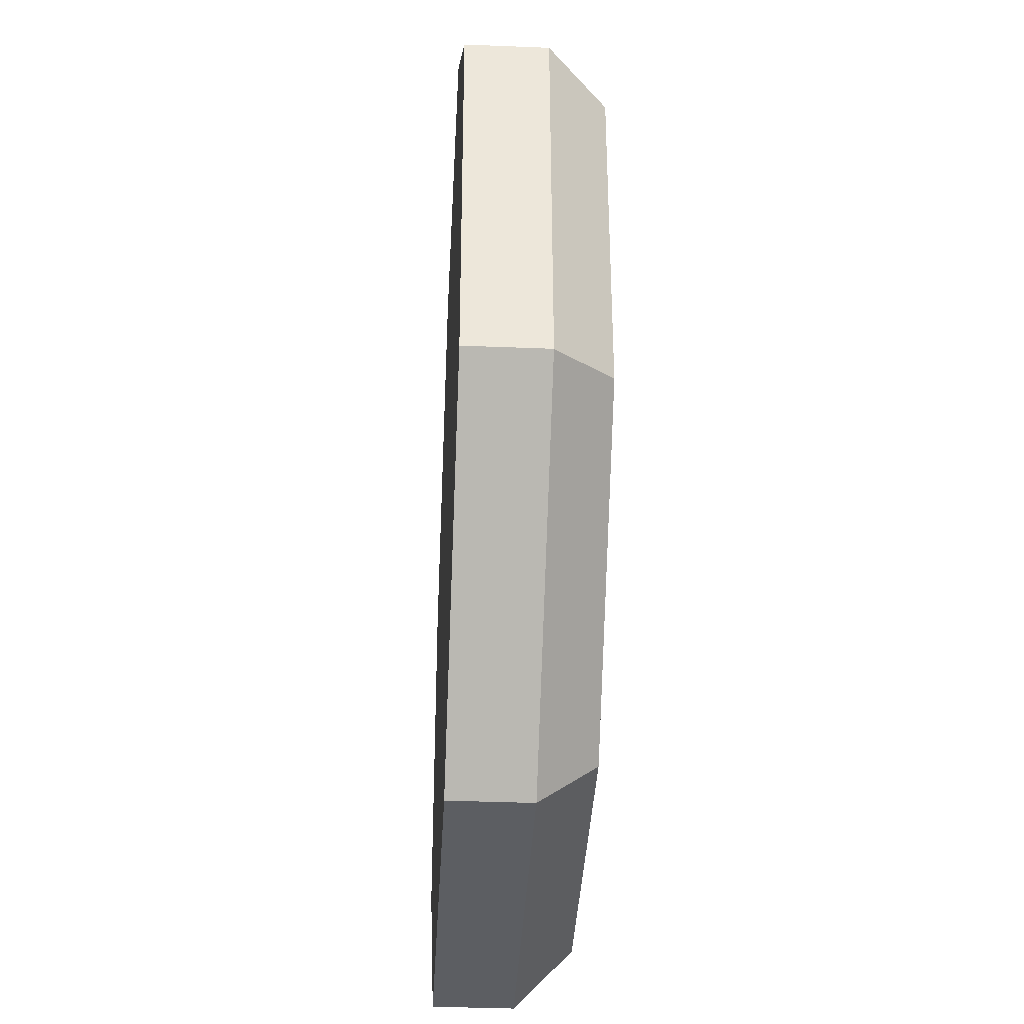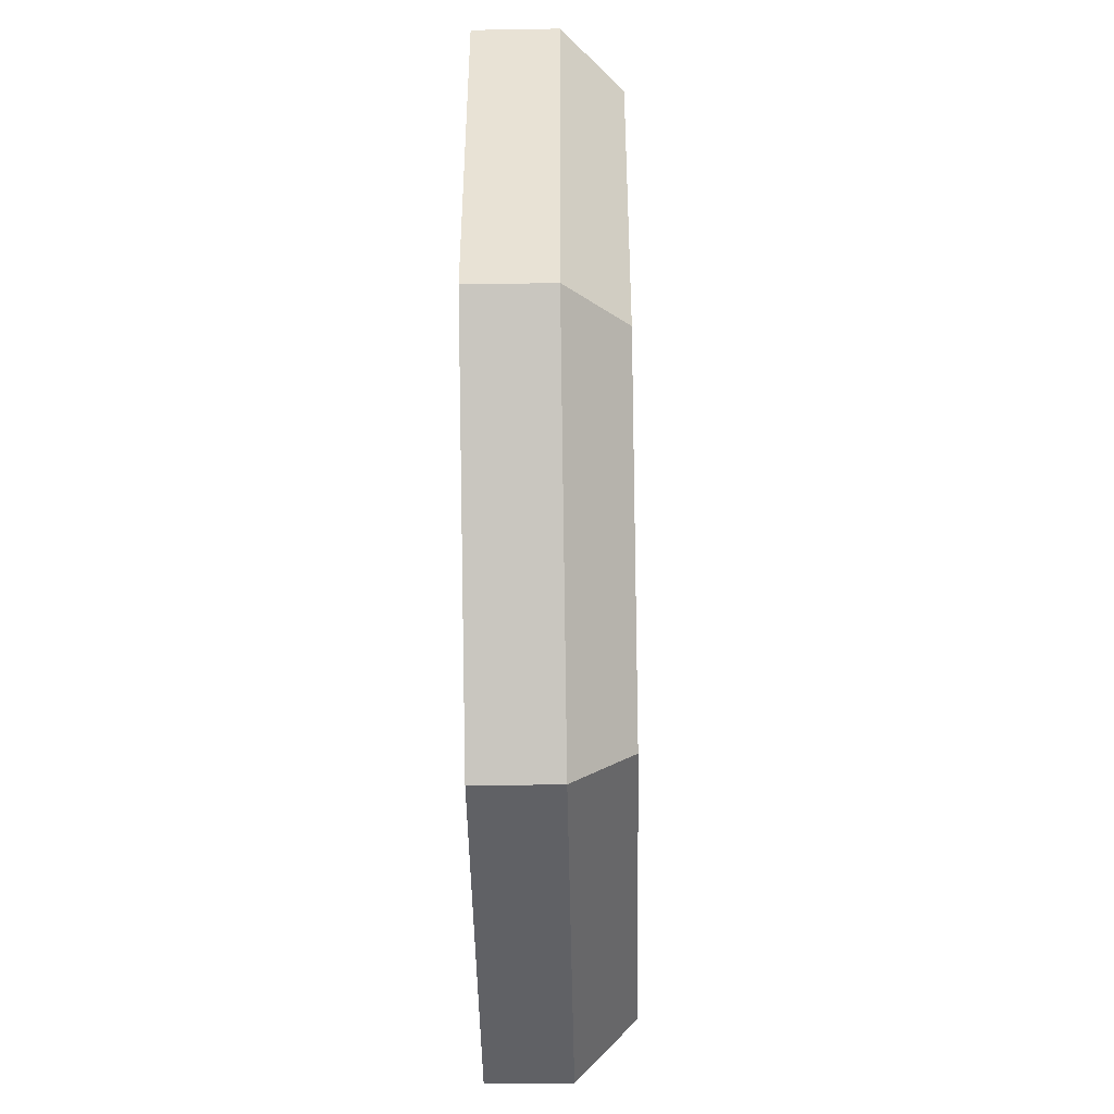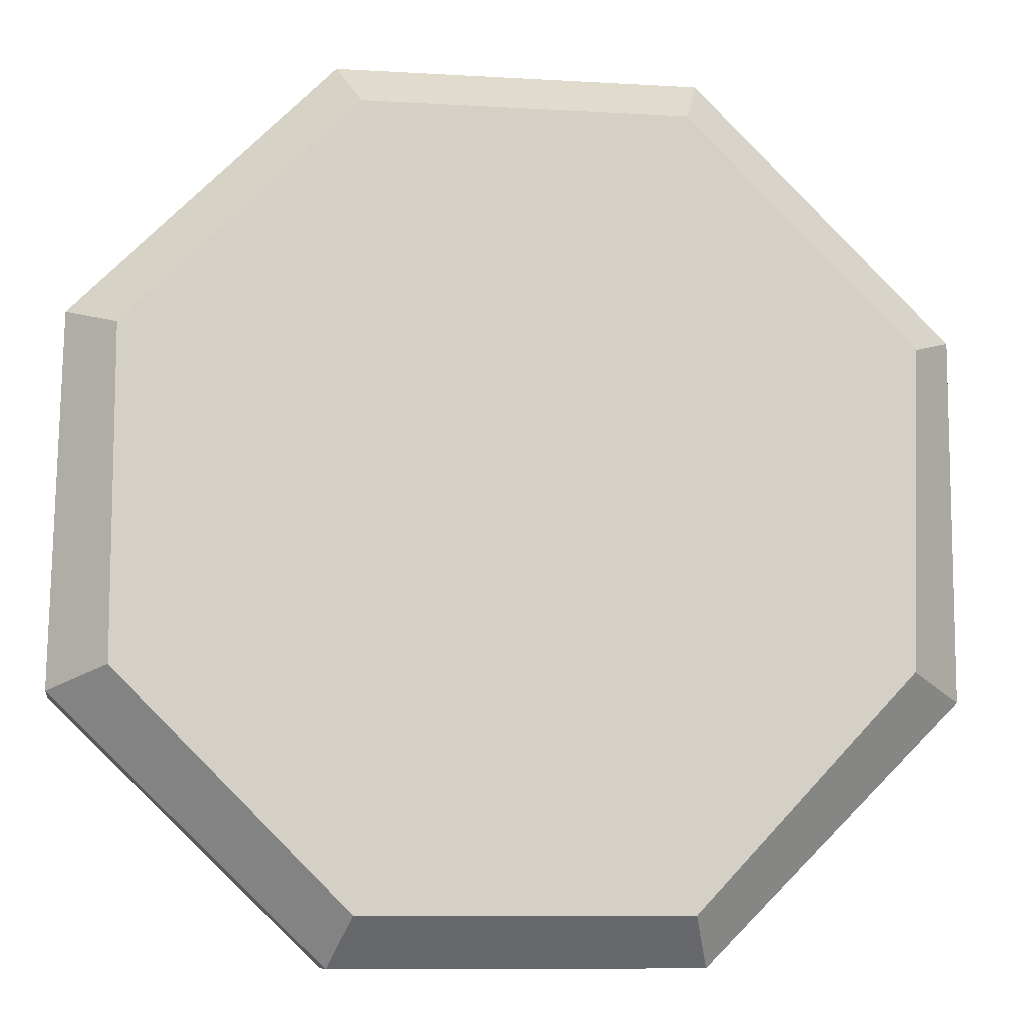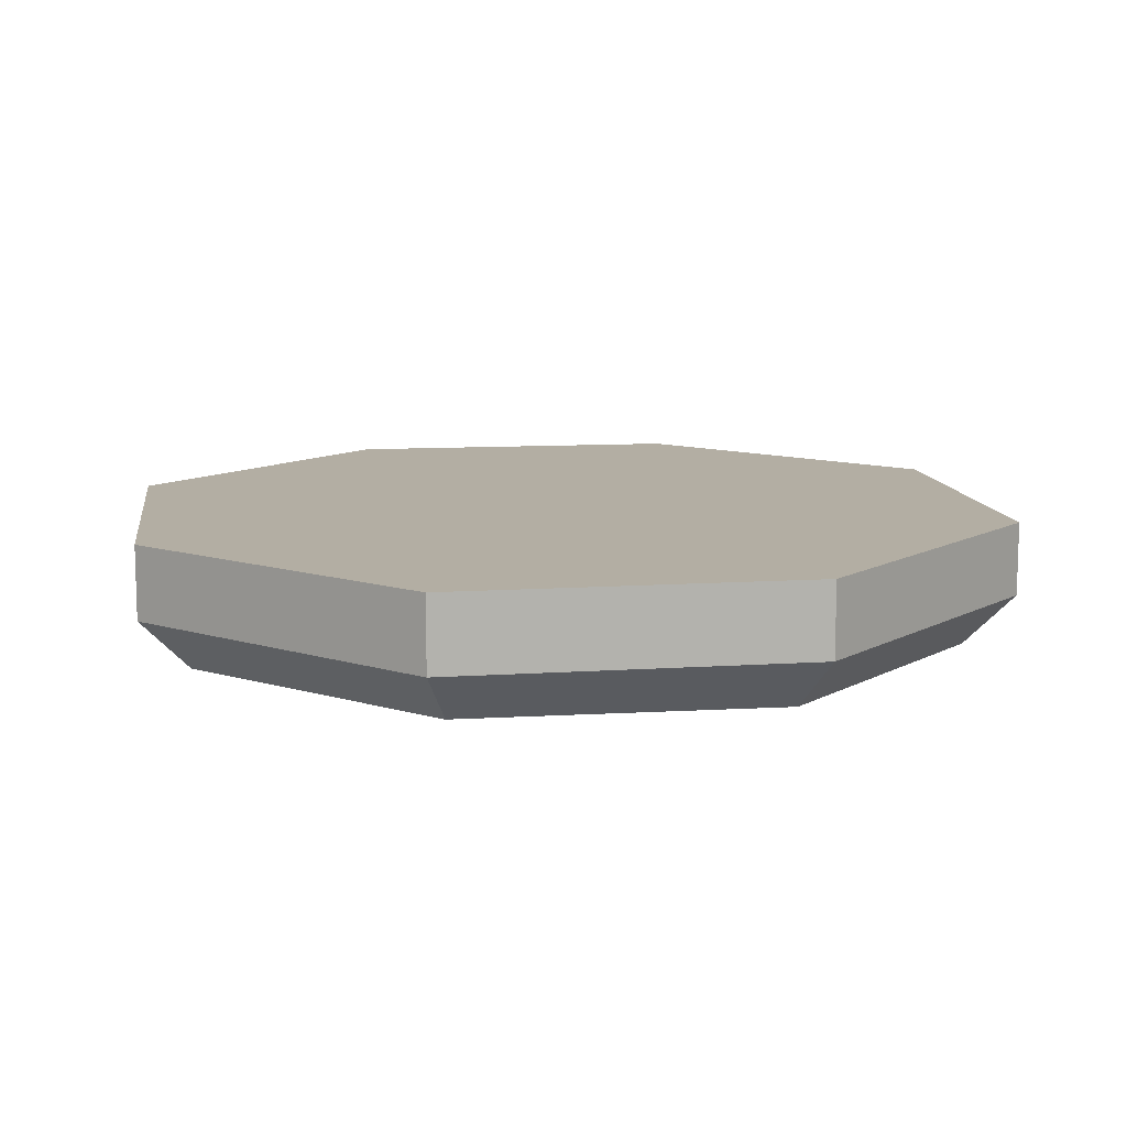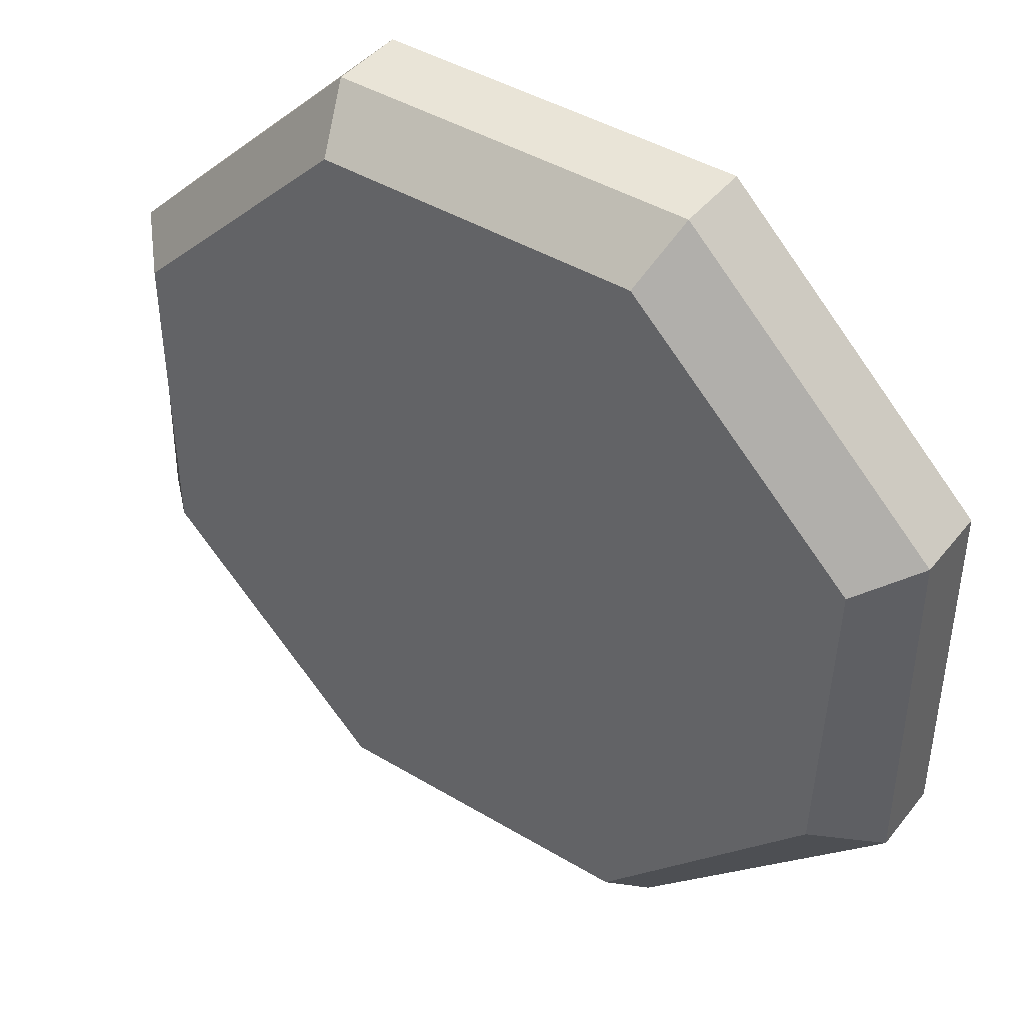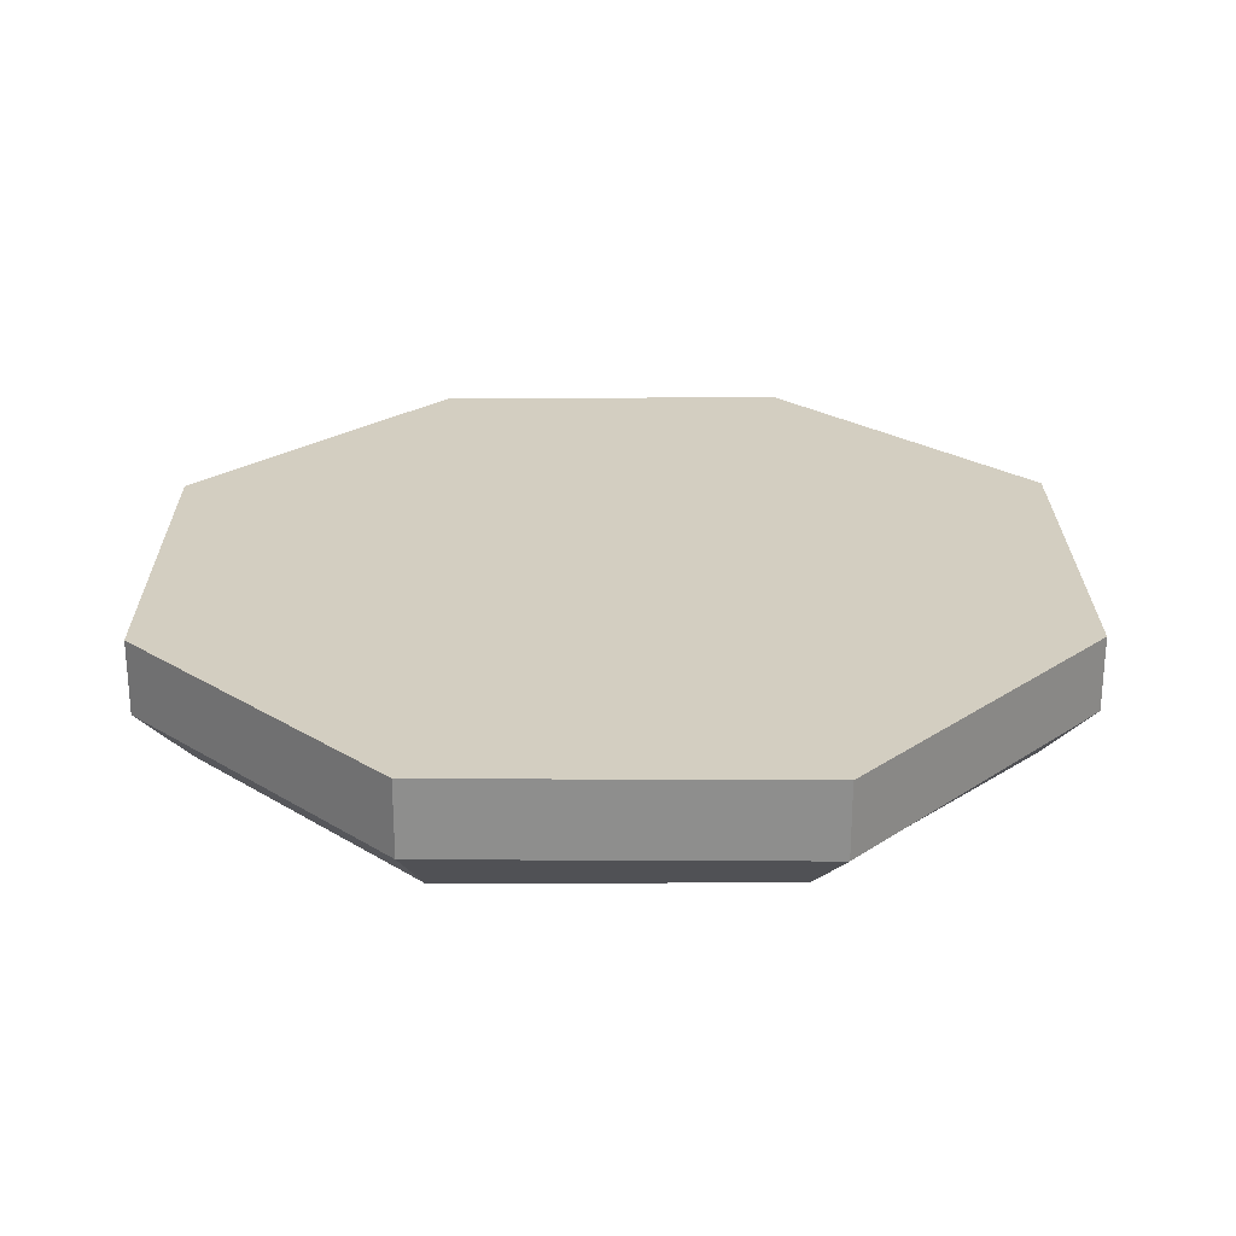
<metadata>
{"format":"obj","ext":"obj","renderer":"f3d","projection":"perspective","resolution":1024,"background":"white","views":[{"elev":-38.1,"azim":-92.9,"up":"+Z"},{"elev":-47.3,"azim":-88.9,"up":"+Z"},{"elev":-9.4,"azim":-8.8,"up":"+Z"},{"elev":10.9,"azim":-98.1,"up":"+Y"},{"elev":43.2,"azim":35.4,"up":"+Z"},{"elev":25.2,"azim":-135.5,"up":"+Y"}]}
</metadata>
<code>
v 0.2077 0.06083 0.5015
v 0.2077 0.1465 0.5015
v -0.2077 0.1465 0.5015
v -0.2077 0.06083 0.5015
v -0.2077 0.06083 0.5015
v -0.2077 0.1465 0.5015
v -0.5015 0.1465 0.2077
v -0.5015 0.06083 0.2077
v -0.5015 0.06083 0.2077
v -0.5015 0.1465 0.2077
v -0.5109 0.1465 -0.2084
v -0.5109 0.06083 -0.2084
v -0.5109 0.06083 -0.2084
v -0.5109 0.1465 -0.2084
v -0.2077 0.1465 -0.5015
v -0.2077 0.06083 -0.5015
v -0.2077 0.06083 -0.5015
v -0.2077 0.1465 -0.5015
v 0.2077 0.1465 -0.5015
v 0.2077 0.06083 -0.5015
v 0.2077 0.06083 -0.5015
v 0.2077 0.1465 -0.5015
v 0.5015 0.1465 -0.2077
v 0.5015 0.06083 -0.2077
v 0.5015 0.06083 -0.2077
v 0.5015 0.1465 -0.2077
v 0.5015 0.1465 0.2077
v 0.5015 0.06083 0.2077
v 0.5015 0.06083 0.2077
v 0.5015 0.1465 0.2077
v 0.2077 0.1465 0.5015
v 0.2077 0.06083 0.5015
v -0.1844 -5.061e-33 0.4452
v 0 -3.743e-16 0
v 0.1844 0 0.4452
v -0.4452 0 0.1844
v -0.4452 0 -0.1844
v -0.1844 -5.061e-33 -0.4452
v 0.1844 1.012e-32 -0.4452
v 0.4343 -4.757e-18 -0.1799
v 0.4452 0 0.1844
v 0 0.1465 -5.187e-09
v -0.2077 0.1465 0.5015
v 0.2077 0.1465 0.5015
v -0.5015 0.1465 0.2077
v -0.5109 0.1465 -0.2084
v -0.2077 0.1465 -0.5015
v 0.2077 0.1465 -0.5015
v 0.5015 0.1465 -0.2077
v 0.5015 0.1465 0.2077
v 0.2077 0.06083 0.5015
v -0.2077 0.06083 0.5015
v -0.1844 -5.061e-33 0.4452
v 0.1844 0 0.4452
v 0.1844 0 0.4452
v 0.4452 0 0.1844
v 0.5015 0.06083 0.2077
v 0.2077 0.06083 0.5015
v -0.2077 0.06083 0.5015
v -0.5015 0.06083 0.2077
v -0.4452 0 0.1844
v -0.1844 -5.061e-33 0.4452
v -0.5015 0.06083 0.2077
v -0.5109 0.06083 -0.2084
v -0.4452 0 -0.1844
v -0.4452 0 0.1844
v -0.5109 0.06083 -0.2084
v -0.2077 0.06083 -0.5015
v -0.1844 -5.061e-33 -0.4452
v -0.4452 0 -0.1844
v -0.2077 0.06083 -0.5015
v 0.2077 0.06083 -0.5015
v 0.1844 1.012e-32 -0.4452
v -0.1844 -5.061e-33 -0.4452
v 0.2077 0.06083 -0.5015
v 0.5015 0.06083 -0.2077
v 0.4343 -4.757e-18 -0.1799
v 0.1844 1.012e-32 -0.4452
v 0.5015 0.06083 -0.2077
v 0.5015 0.06083 0.2077
v 0.4452 0 0.1844
v 0.4343 -4.757e-18 -0.1799
g RC_Plasma_cannon_T3_Base
f 1 2 3
f 1 3 4
f 5 6 7
f 5 7 8
f 9 10 11
f 9 11 12
f 13 14 15
f 13 15 16
f 17 18 19
f 17 19 20
f 21 22 23
f 21 23 24
f 25 26 27
f 25 27 28
f 29 30 31
f 29 31 32
f 33 34 35
f 36 34 33
f 37 34 36
f 38 34 37
f 39 34 38
f 40 34 39
f 41 34 40
f 35 34 41
f 42 43 44
f 42 45 43
f 42 46 45
f 42 47 46
f 42 48 47
f 42 49 48
f 42 50 49
f 42 44 50
f 51 52 53
f 51 53 54
f 55 56 57
f 55 57 58
f 59 60 61
f 59 61 62
f 63 64 65
f 63 65 66
f 67 68 69
f 67 69 70
f 71 72 73
f 71 73 74
f 75 76 77
f 75 77 78
f 79 80 81
f 79 81 82

</code>
